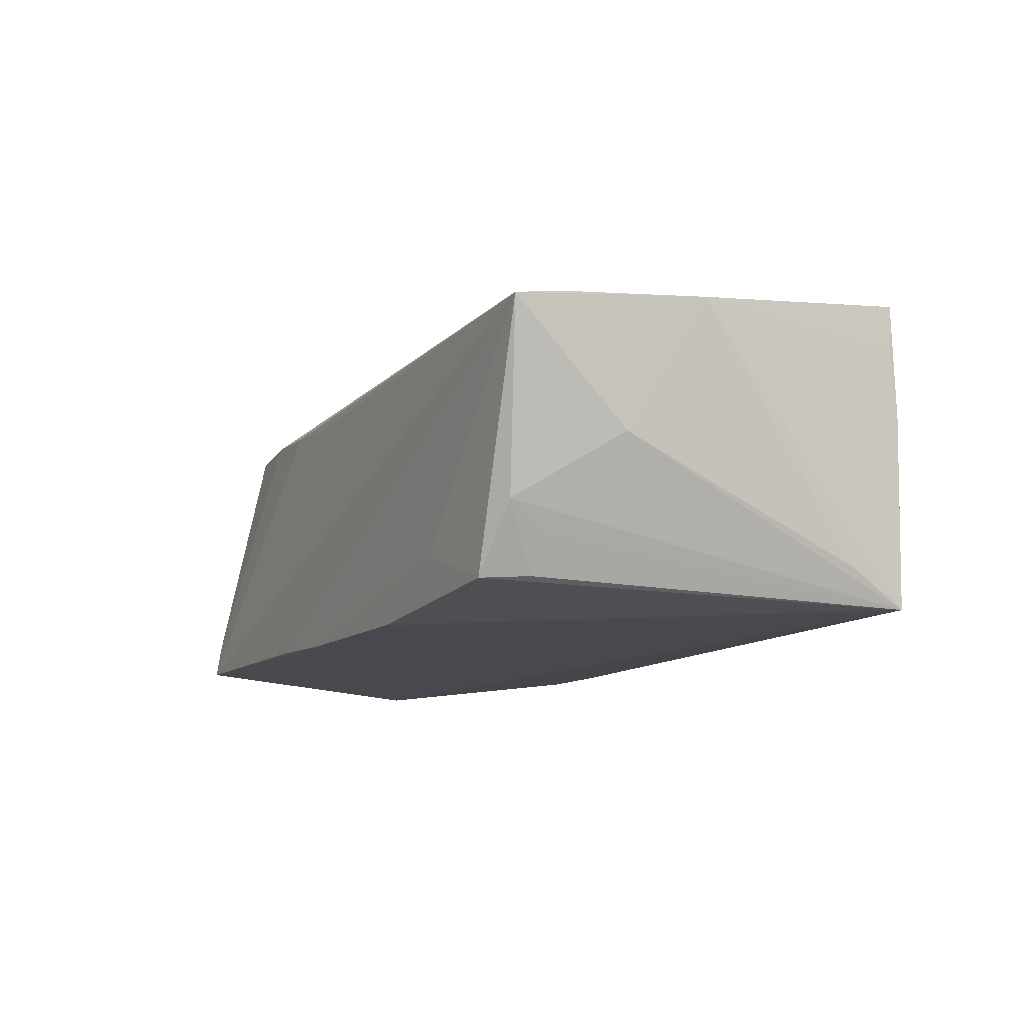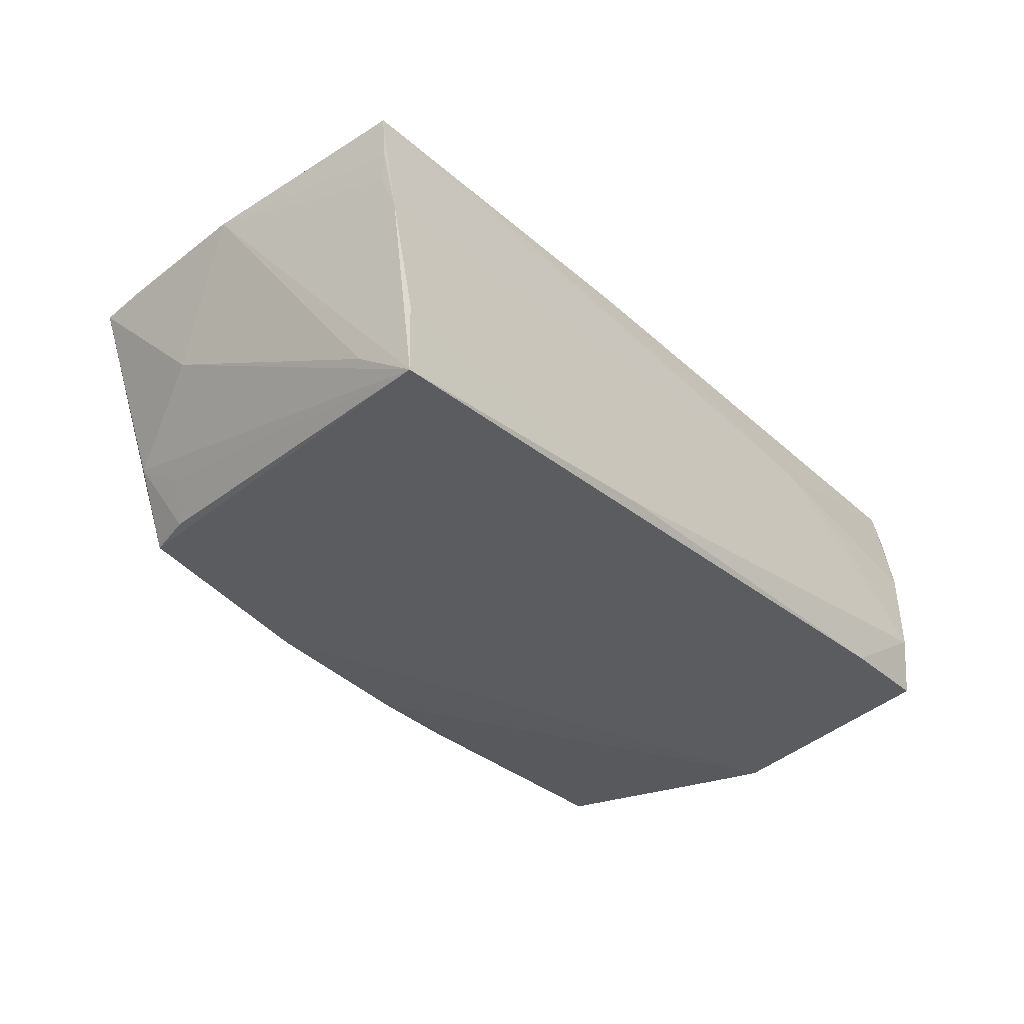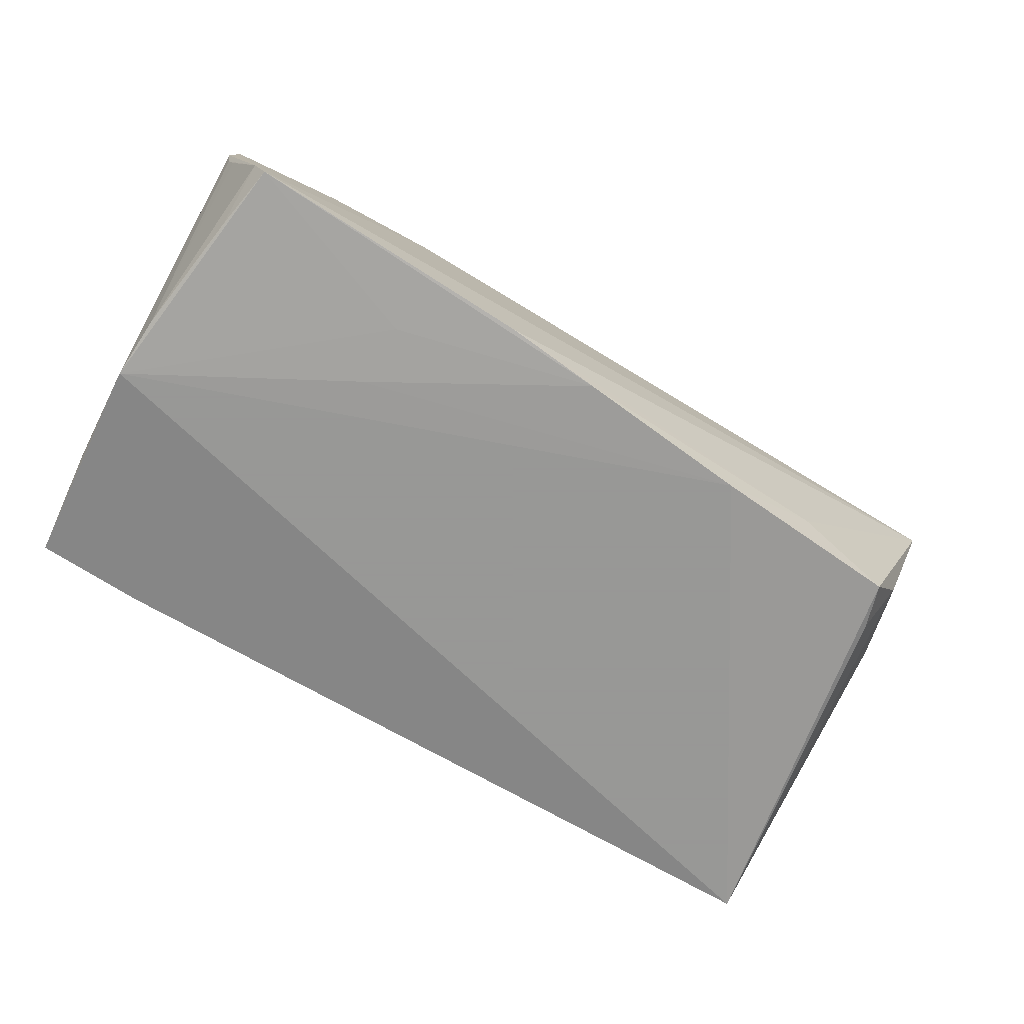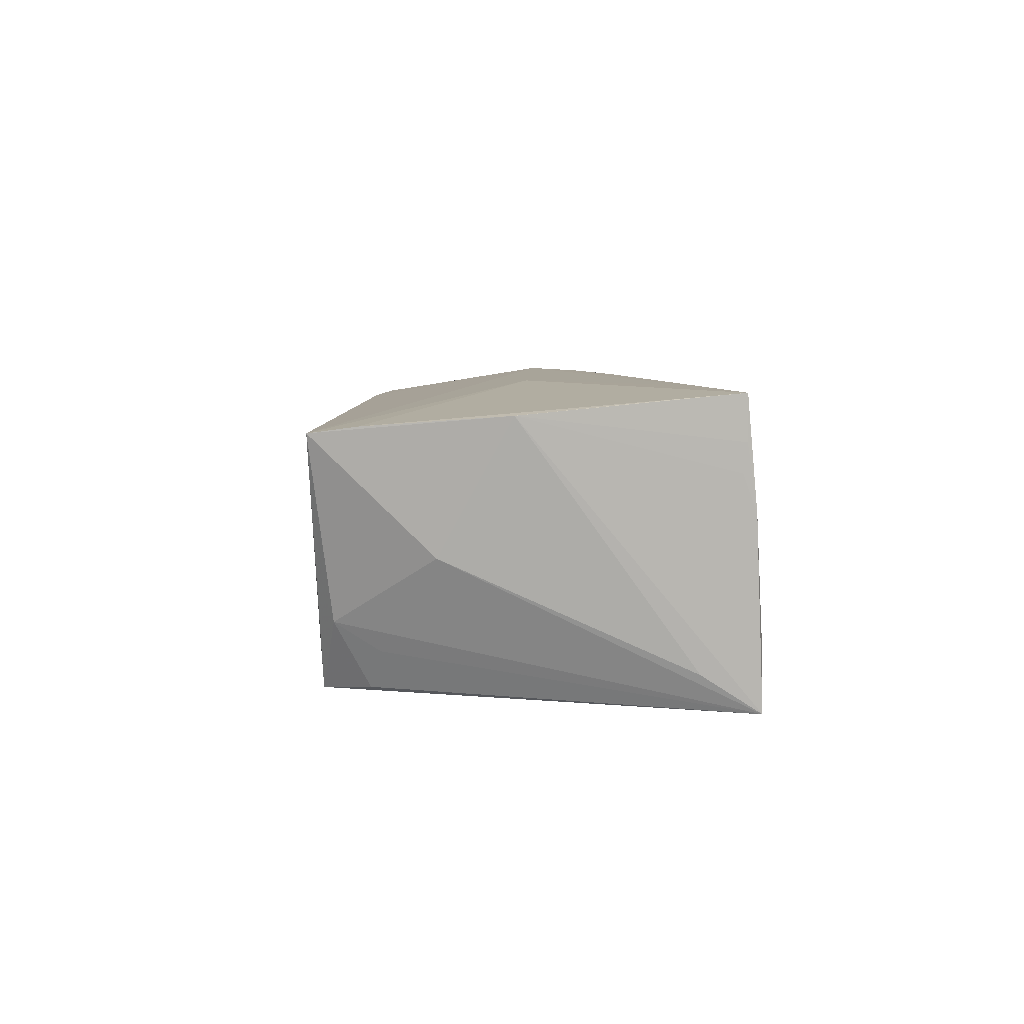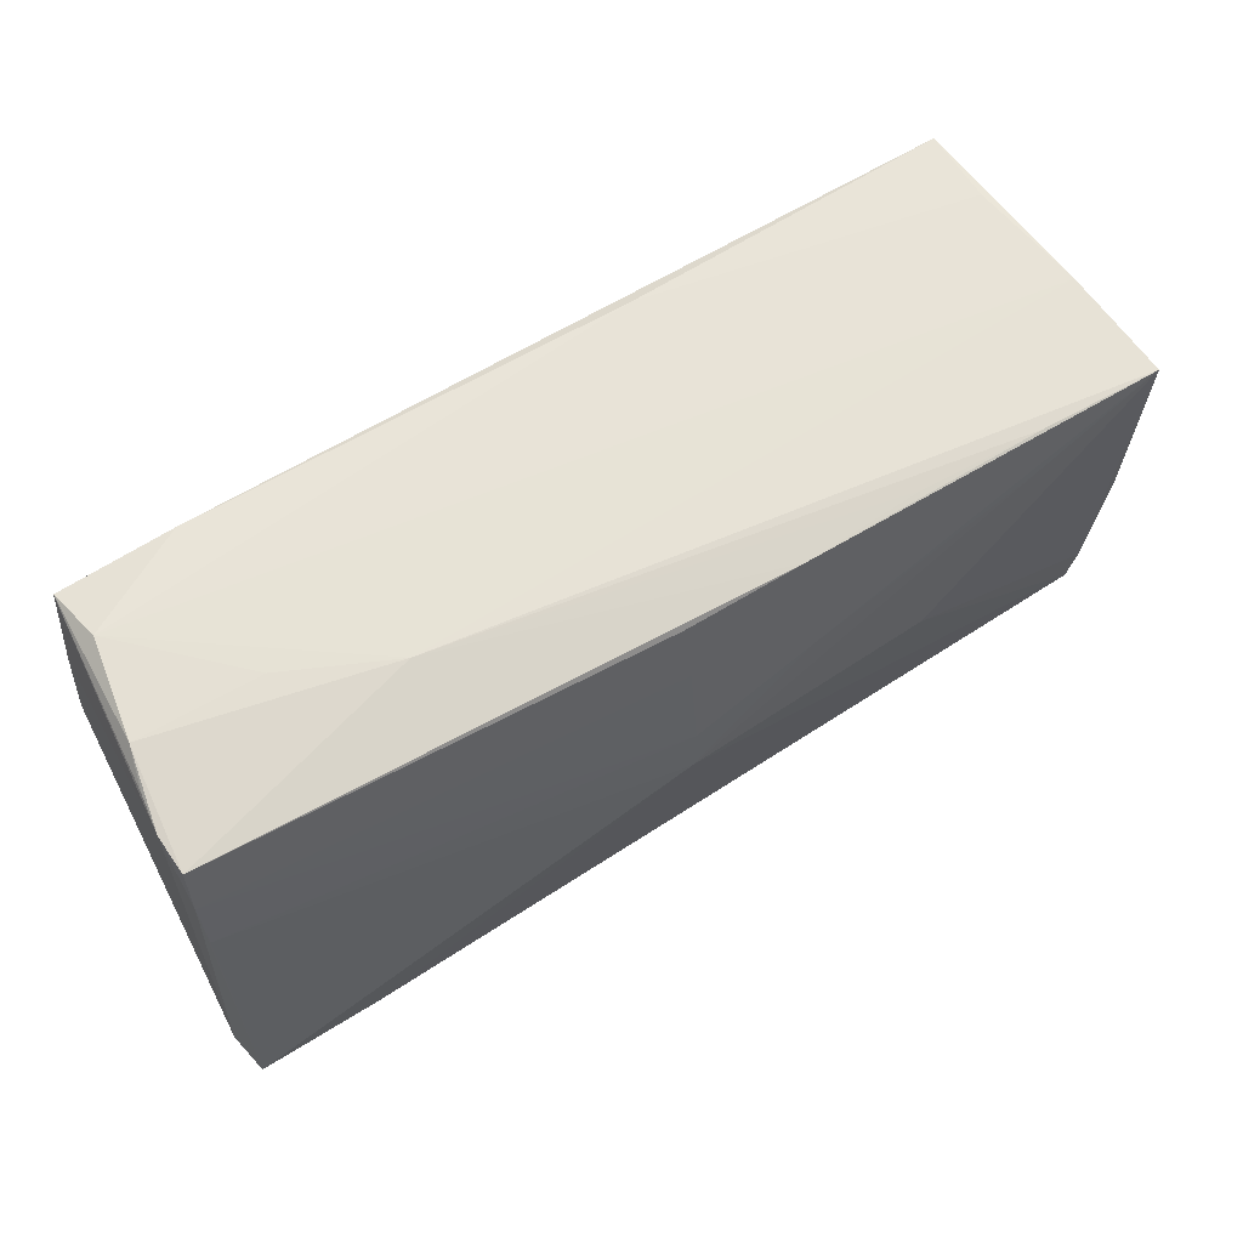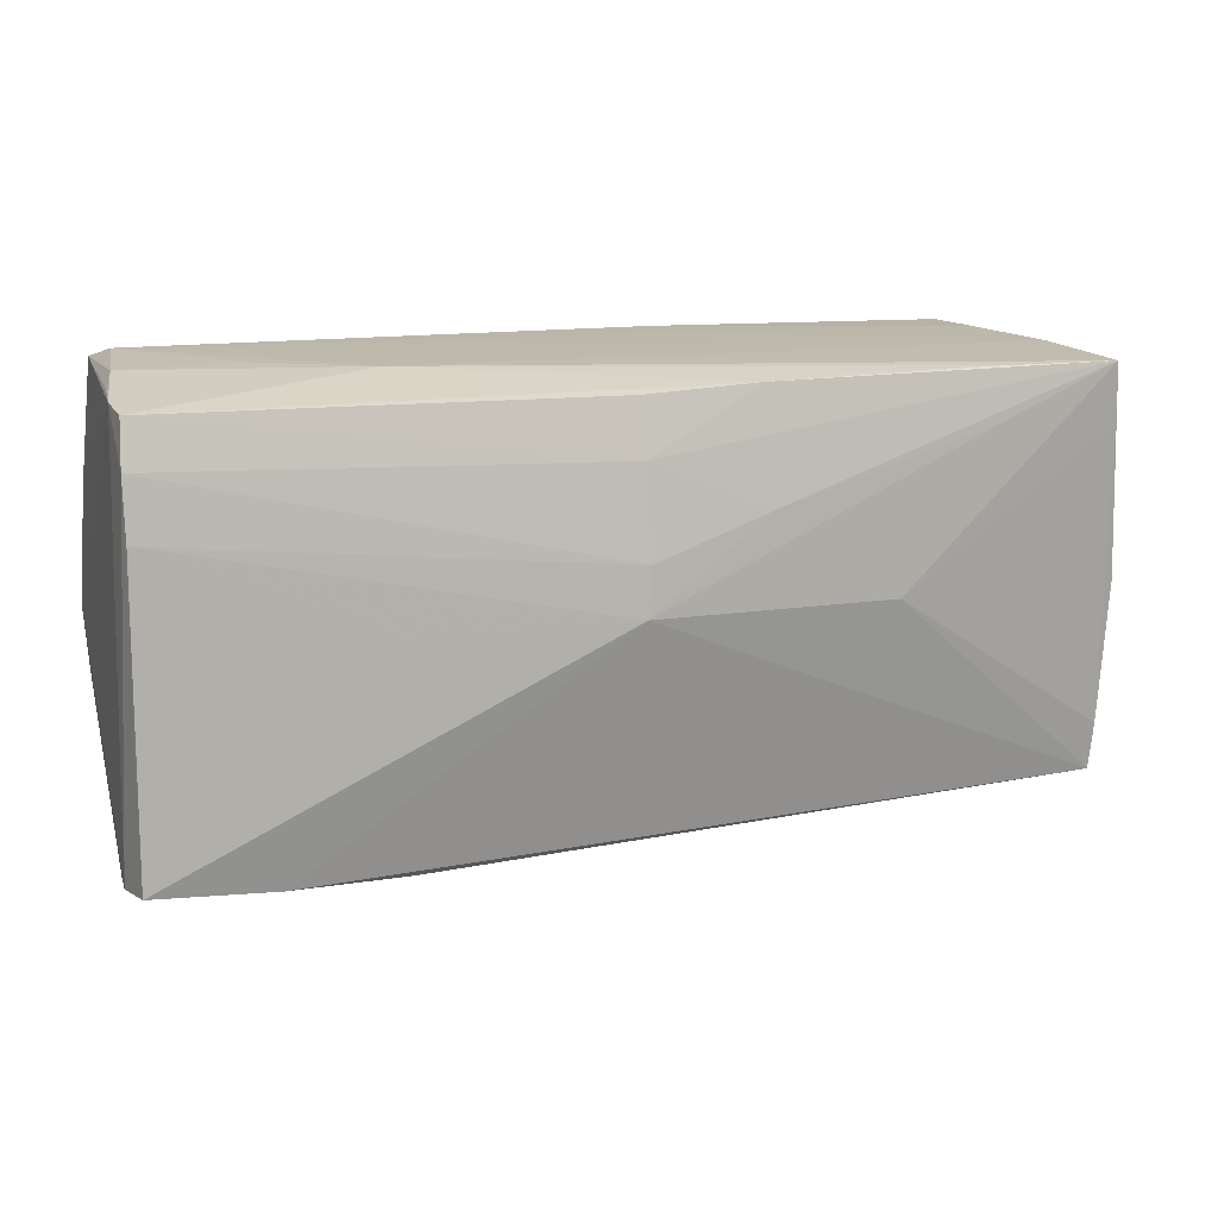
<metadata>
{"format":"obj","ext":"obj","renderer":"f3d","projection":"perspective","resolution":1024,"background":"white","views":[{"elev":-12.6,"azim":69.1,"up":"+Z"},{"elev":-33.6,"azim":130.9,"up":"+Z"},{"elev":-68.4,"azim":-29.3,"up":"+Z"},{"elev":2.9,"azim":91.7,"up":"+Z"},{"elev":60.3,"azim":-30.5,"up":"+Y"},{"elev":11.4,"azim":-20.5,"up":"+Y"}]}
</metadata>
<code>
v -0.05552 0.0256 0.0152
v -0.05526 0.0007795 -0.02004
v -0.02802 -0.02081 -0.01939
v -0.05249 0.02993 -0.009363
v 0.04866 -0.01879 -0.01006
v 0.02723 0.00255 0.0177
v 0.05586 -0.01521 0.01212
v 0.05559 -0.02084 0.01138
v 0.05177 0.02253 -0.01553
v 0.04767 -0.01354 -0.01351
v 0.0539 0.02693 0.006971
v 0.01163 0.01334 0.01884
v 0.0533 0.02855 0.002528
v -0.002713 0.01912 0.01824
v 0.05418 0.02739 0.01041
v -0.05471 -0.006813 -0.01927
v -0.05227 -0.02902 -0.01349
v -0.05544 0.02712 0.006827
v -0.0566 -0.02229 0.01267
v -0.05427 0.02868 0.002053
v -0.01531 -0.02781 -0.01916
v -0.05385 0.02856 -0.01632
v -0.01403 -0.02338 0.0131
v -0.0287 -0.01288 -0.01994
v -0.002677 0.008492 0.01971
v 0.05091 0.02936 -0.01114
v -0.003276 -0.02638 -0.01975
v -0.04009 0.02904 0.002111
v -0.05591 0.02642 0.01091
v 0.05368 -0.00673 -0.002458
v 0.04005 0.02726 0.01574
v 0.0566 0.00195 0.0133
v -0.05483 0.0145 -0.0176
v -0.003124 0.002806 0.02004
v -0.04048 0.02924 -0.01682
v -0.05609 -0.02272 0.007752
v -0.002825 0.02574 0.01661
v -0.02706 -0.02356 0.01479
v -0.05565 0.01329 0.01707
v 0.01222 -0.02373 0.004481
v 0.03168 -0.02258 -0.01372
v -0.05085 -0.02993 -0.01784
v 0.04342 -0.0206 -0.01824
v 0.01131 0.02657 0.0165
v 0.04508 -0.01495 -0.01796
v -0.05537 -0.02383 0.00354
v -0.05579 0.02021 0.01641
v -0.0275 0.02868 0.007371
v 0.02555 0.02711 0.0155
v 0.05083 0.02953 -0.02004
v -0.02865 0.002365 0.0187
v 0.01152 0.02993 -0.01743
v -0.04114 -0.02306 0.01667
v 0.0186 -0.02363 -0.02004
v 0.05499 0.02031 0.01518
v -0.05236 -0.02179 -0.01807
v -0.05559 -0.022 0.01764
v 0.0546 0.02734 0.0158
v 0.03984 0.0213 0.01692
f 6 34 8
f 23 38 42
f 8 38 23
f 19 17 57
f 44 48 1
f 44 14 58
f 58 14 12
f 47 14 1
f 19 57 47
f 47 57 39
f 7 8 32
f 7 6 8
f 29 47 1
f 29 2 19
f 19 47 29
f 19 2 36
f 36 17 19
f 16 2 42
f 16 36 2
f 42 8 40
f 40 23 42
f 8 23 40
f 53 38 8
f 8 34 53
f 34 57 53
f 53 57 17
f 42 38 53
f 53 17 42
f 34 39 51
f 51 57 34
f 39 57 51
f 32 8 30
f 13 48 58
f 32 50 13
f 13 11 32
f 21 8 42
f 45 43 50
f 58 48 31
f 31 44 58
f 1 14 37
f 37 44 1
f 14 44 37
f 59 12 34
f 58 12 59
f 34 6 59
f 59 6 58
f 34 12 25
f 25 12 14
f 14 47 25
f 25 39 34
f 25 47 39
f 58 6 55
f 6 7 55
f 32 58 55
f 55 7 32
f 2 29 33
f 48 13 4
f 42 17 56
f 56 16 42
f 17 16 56
f 17 36 46
f 46 16 17
f 36 16 46
f 9 50 32
f 32 30 9
f 9 30 50
f 26 50 52
f 26 13 50
f 52 4 26
f 26 4 13
f 15 13 58
f 11 13 15
f 15 58 32
f 32 11 15
f 41 43 8
f 8 21 41
f 42 2 3
f 50 30 5
f 5 30 8
f 8 43 5
f 43 45 5
f 48 44 49
f 49 31 48
f 44 31 49
f 1 48 20
f 20 29 1
f 43 41 54
f 50 43 54
f 2 50 54
f 10 45 50
f 50 5 10
f 10 5 45
f 22 20 4
f 22 33 29
f 2 33 22
f 48 4 28
f 28 20 48
f 4 20 28
f 27 41 21
f 27 54 41
f 27 21 42
f 42 3 27
f 35 22 4
f 35 4 52
f 52 50 35
f 35 50 2
f 2 22 35
f 29 20 18
f 18 22 29
f 20 22 18
f 24 3 2
f 24 27 3
f 2 54 24
f 54 27 24

</code>
